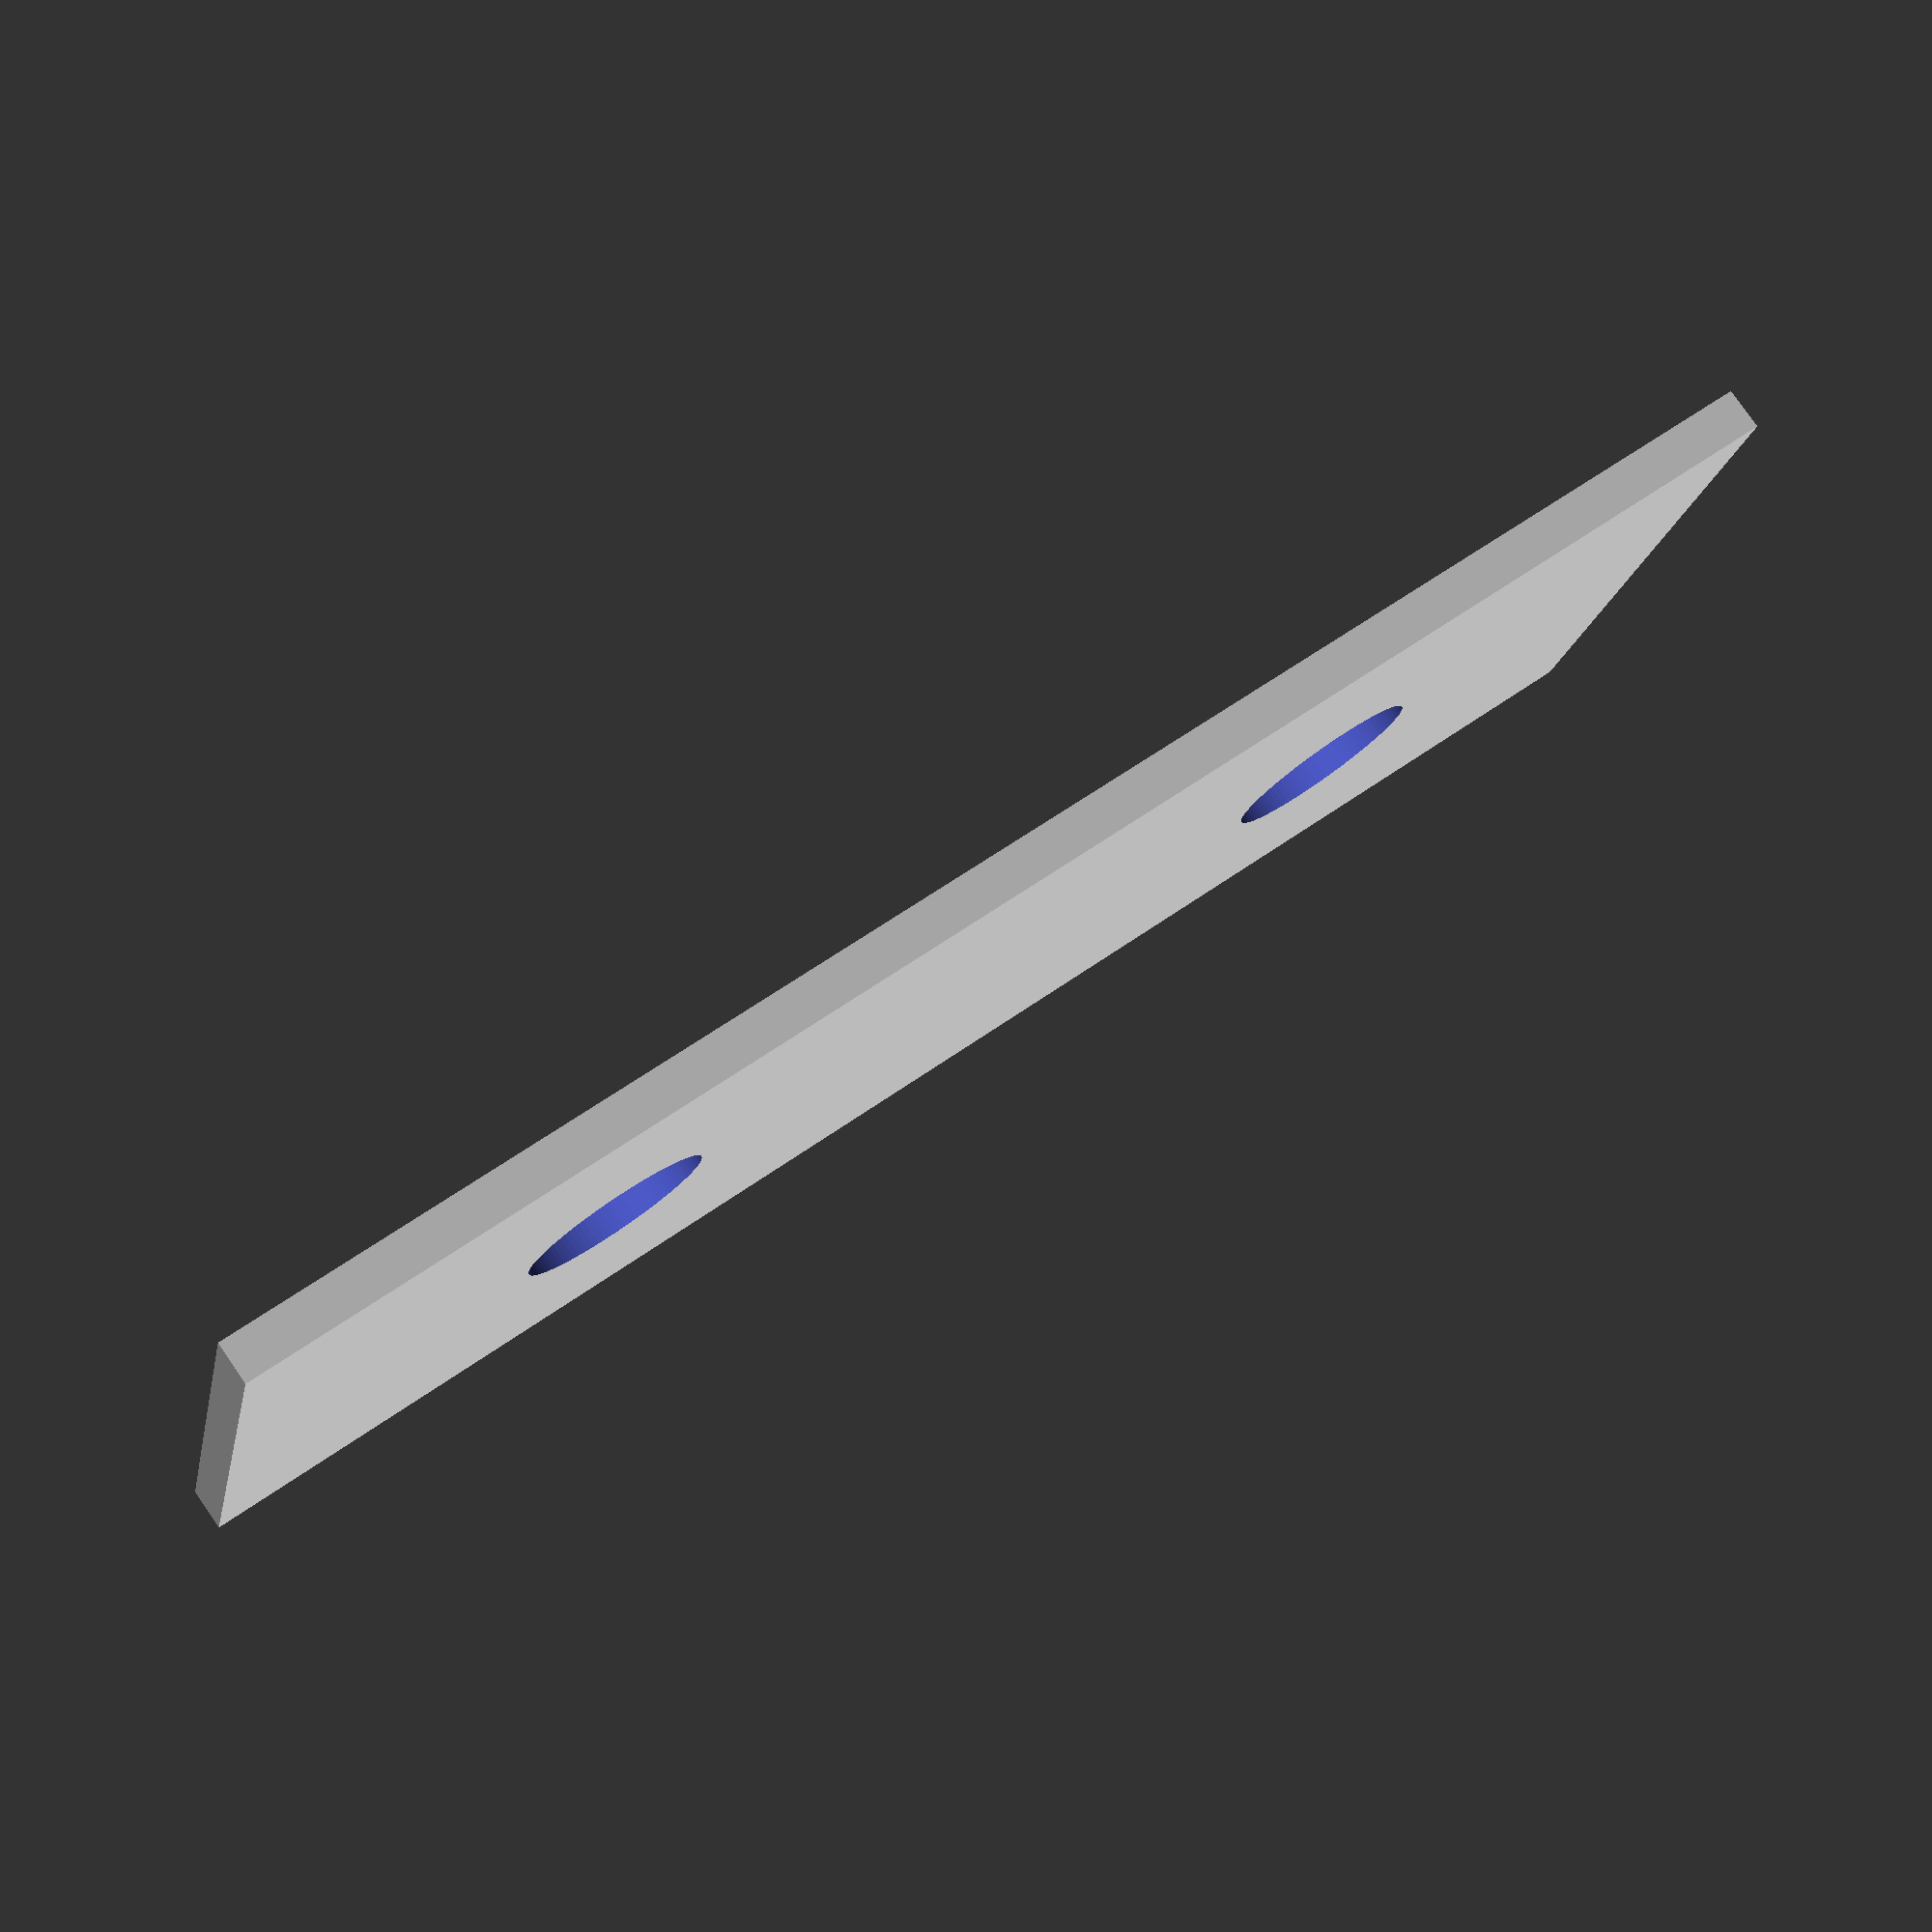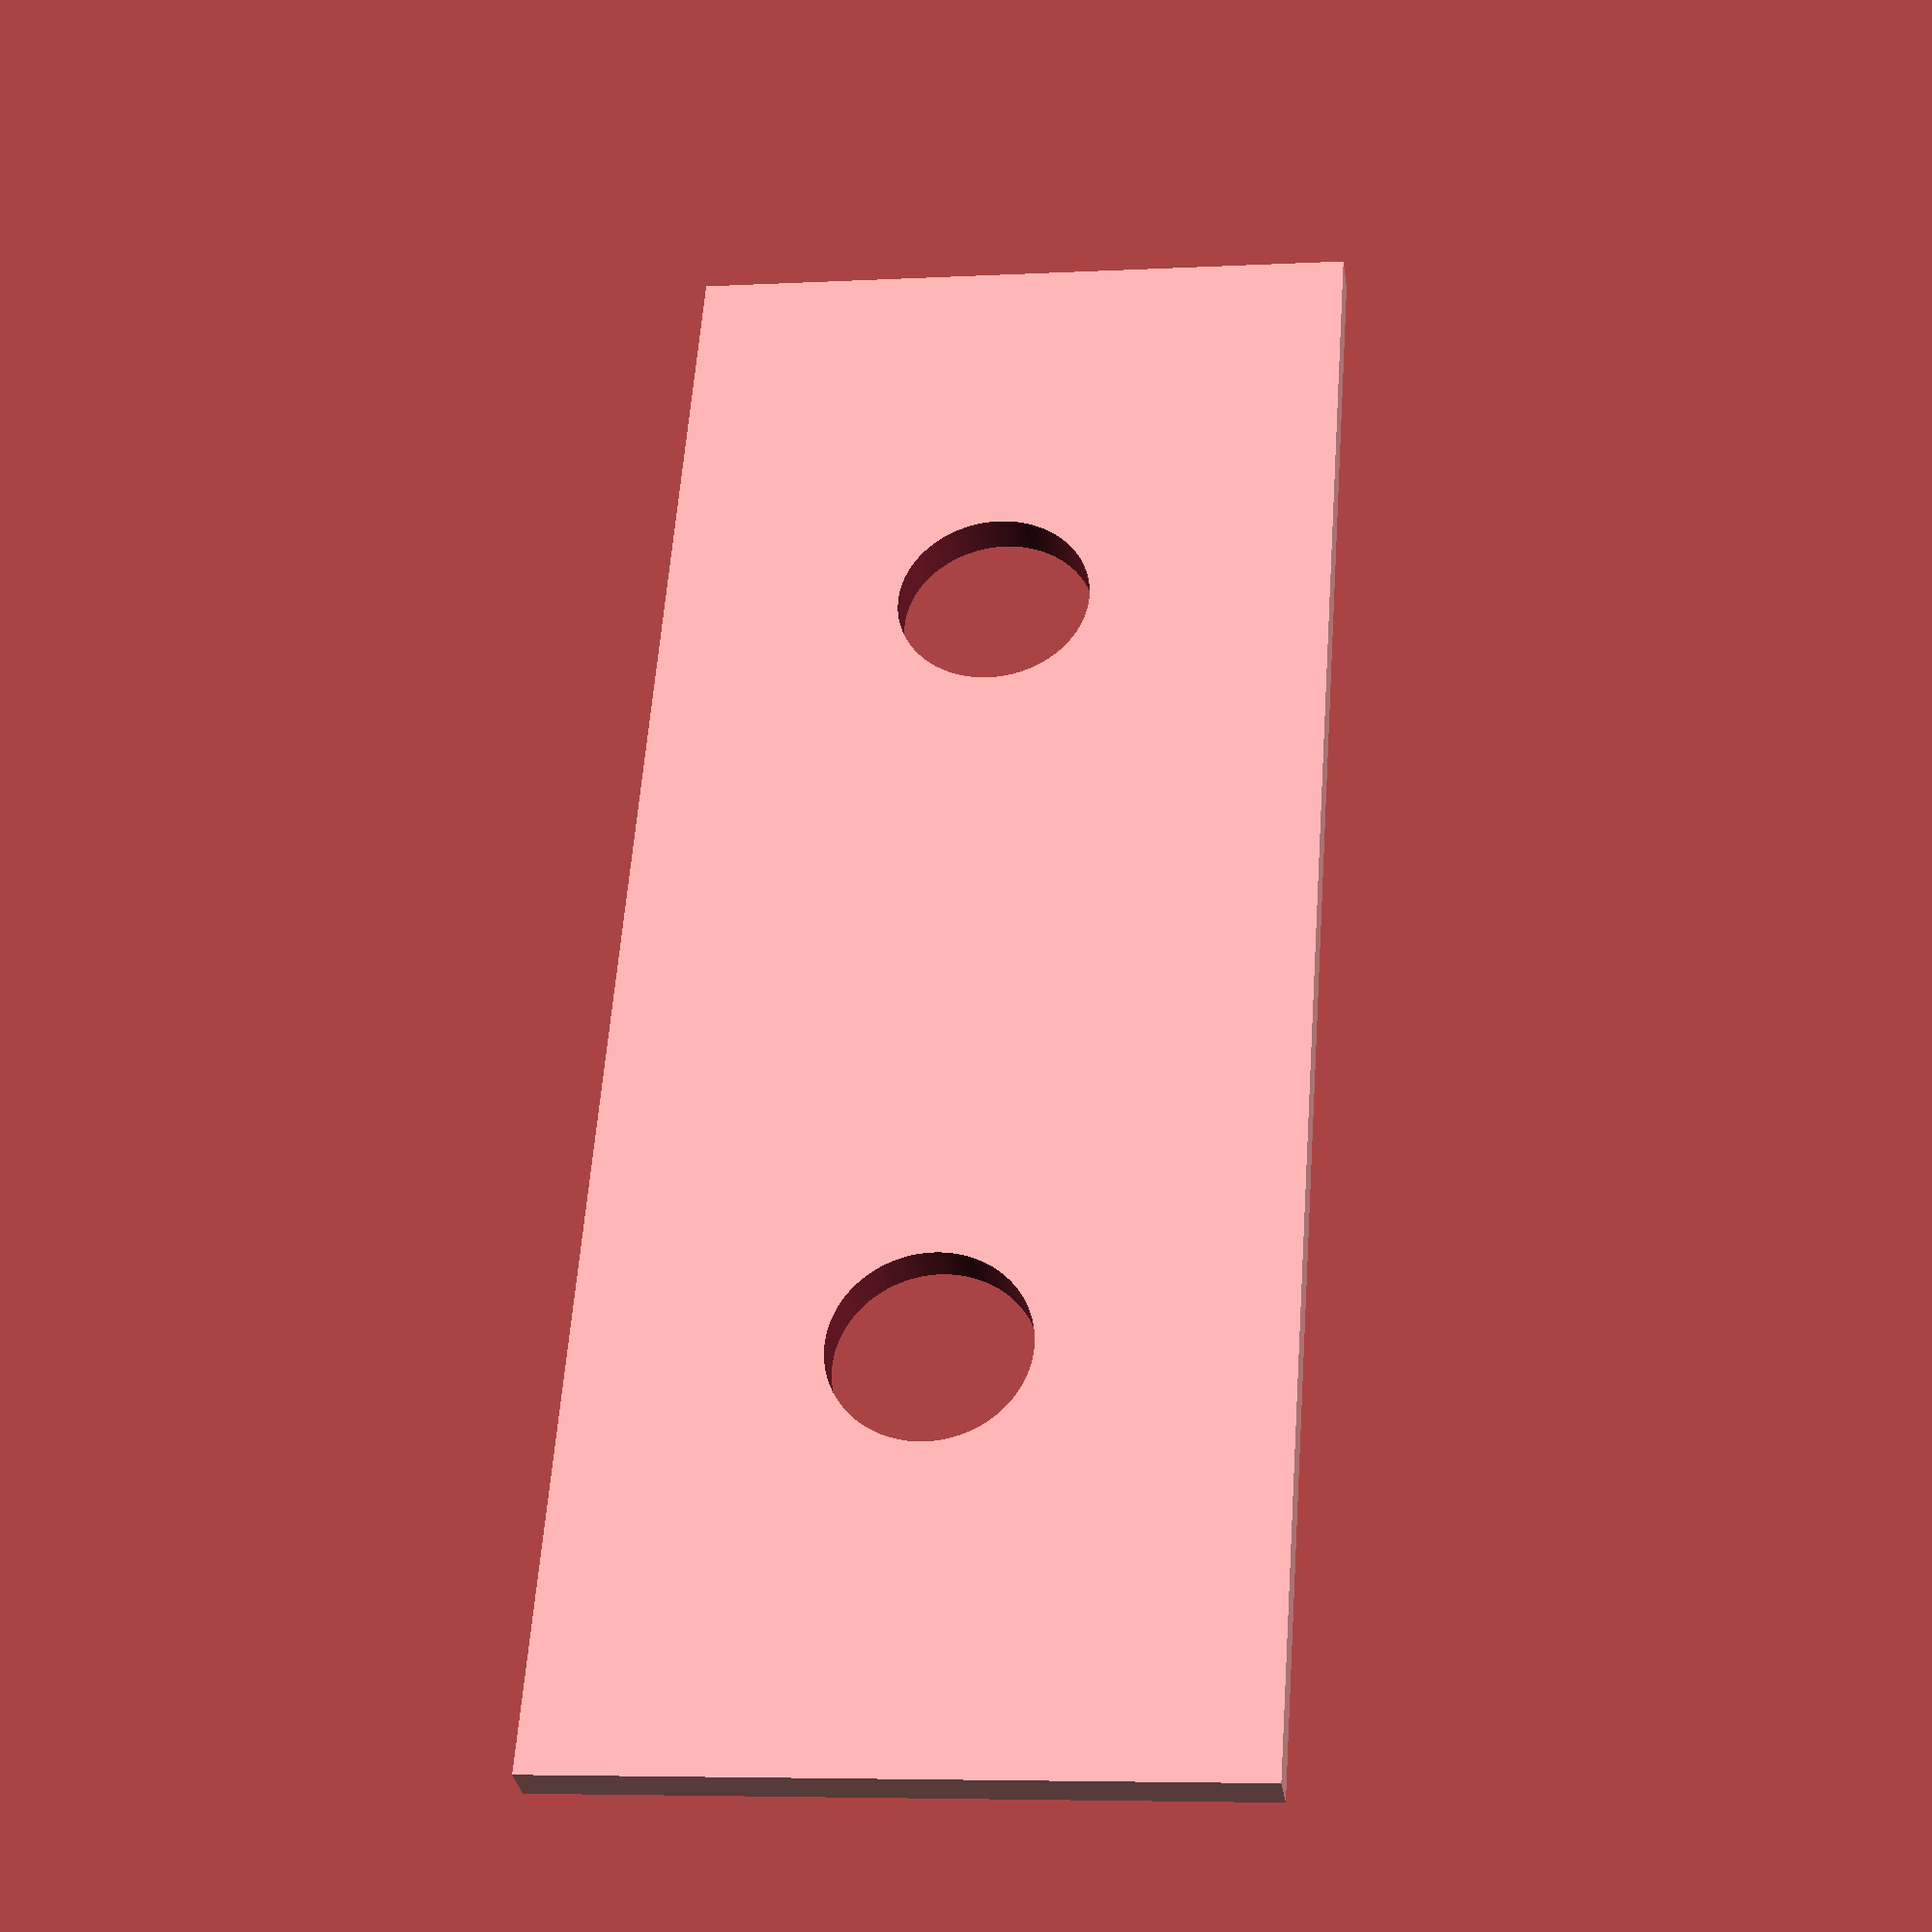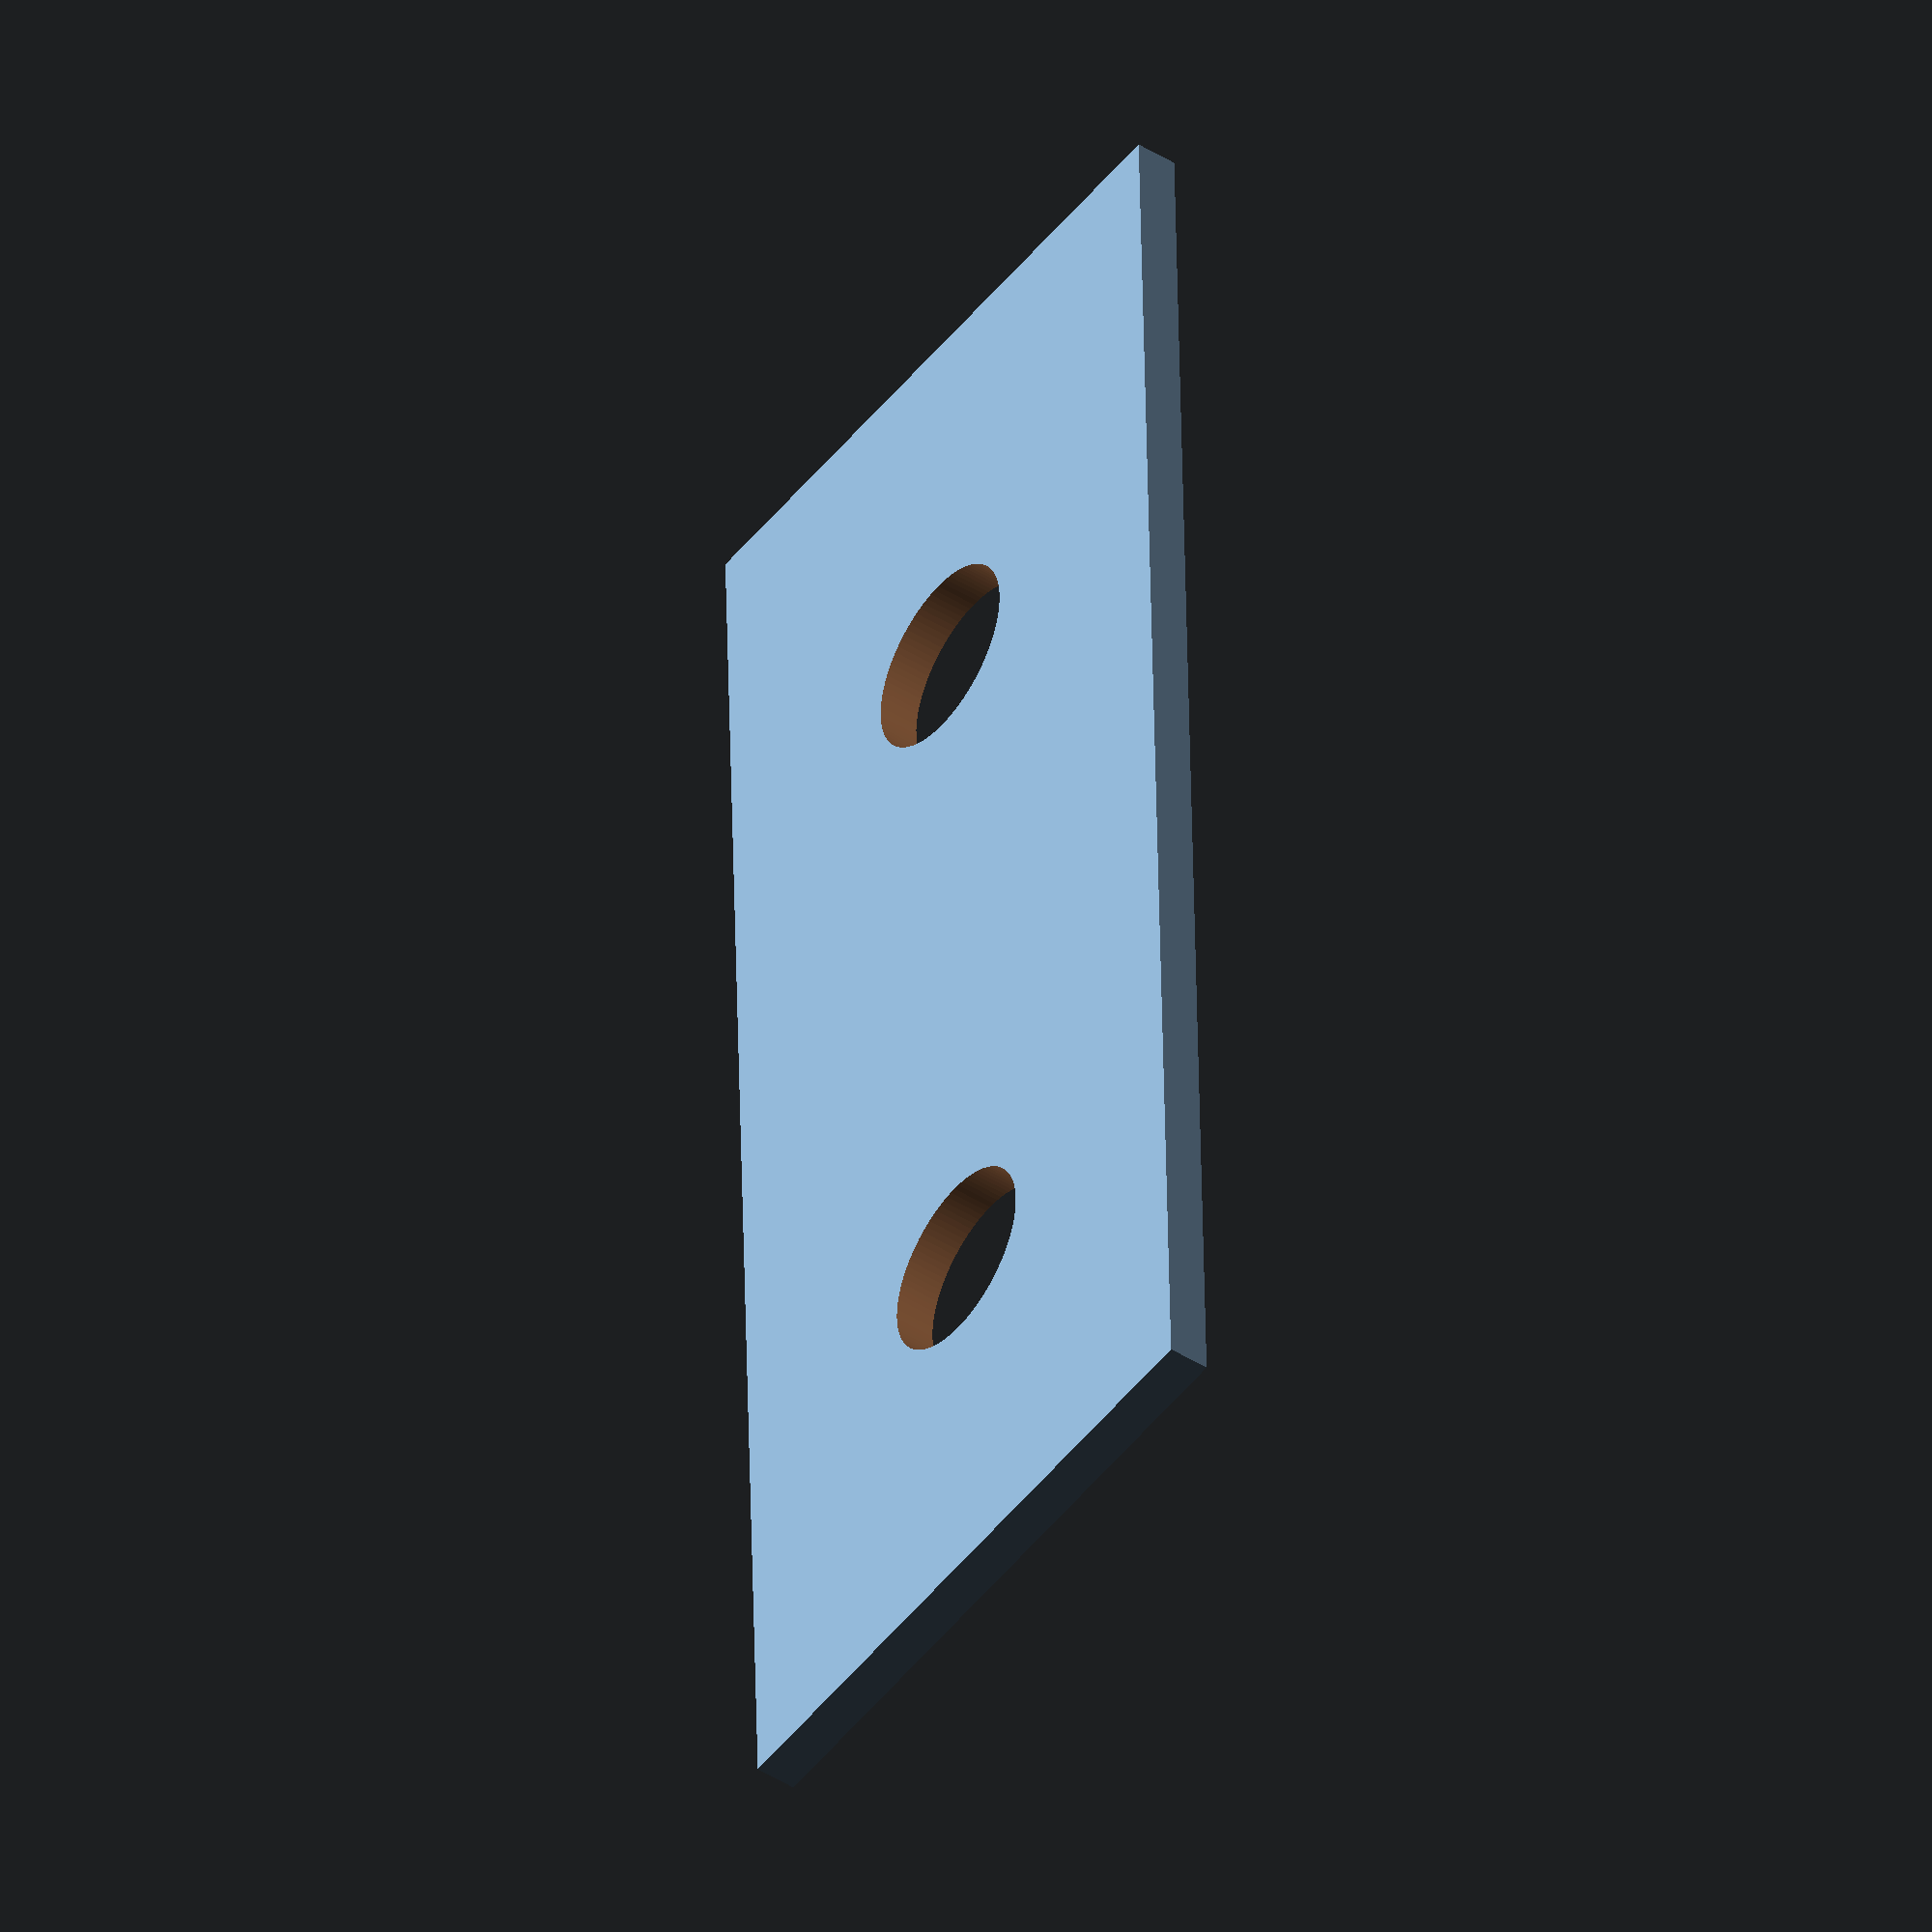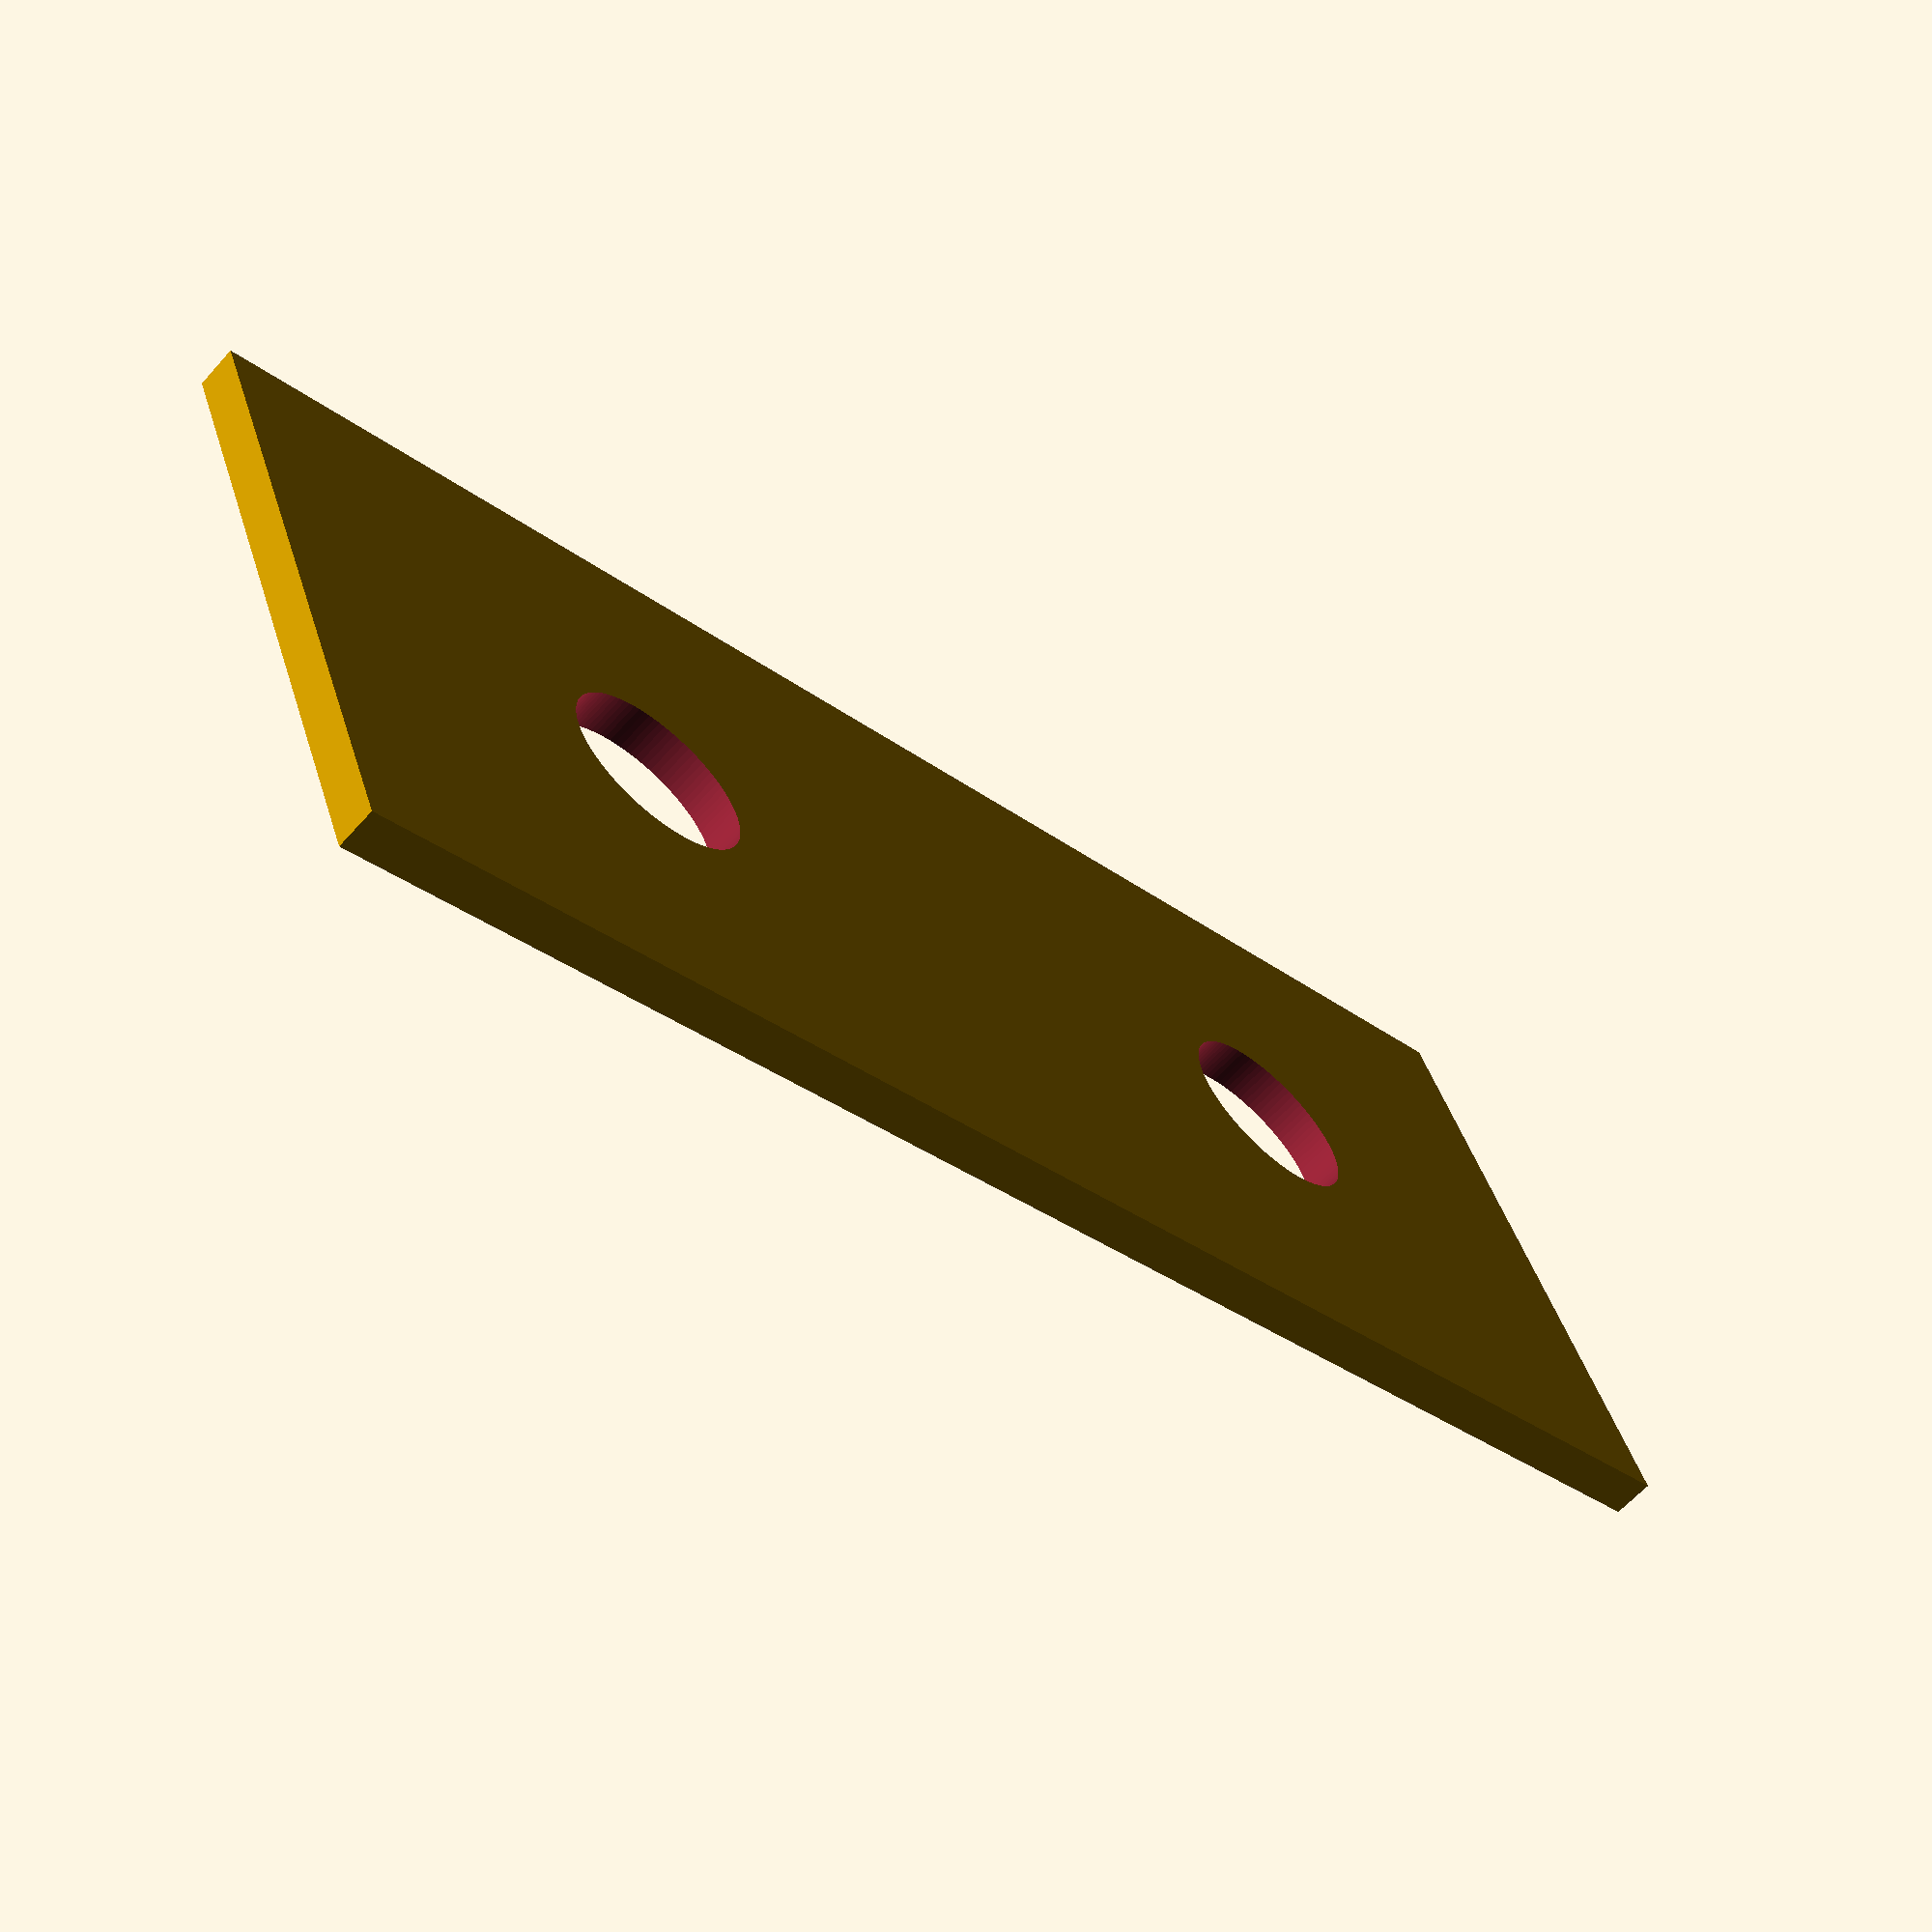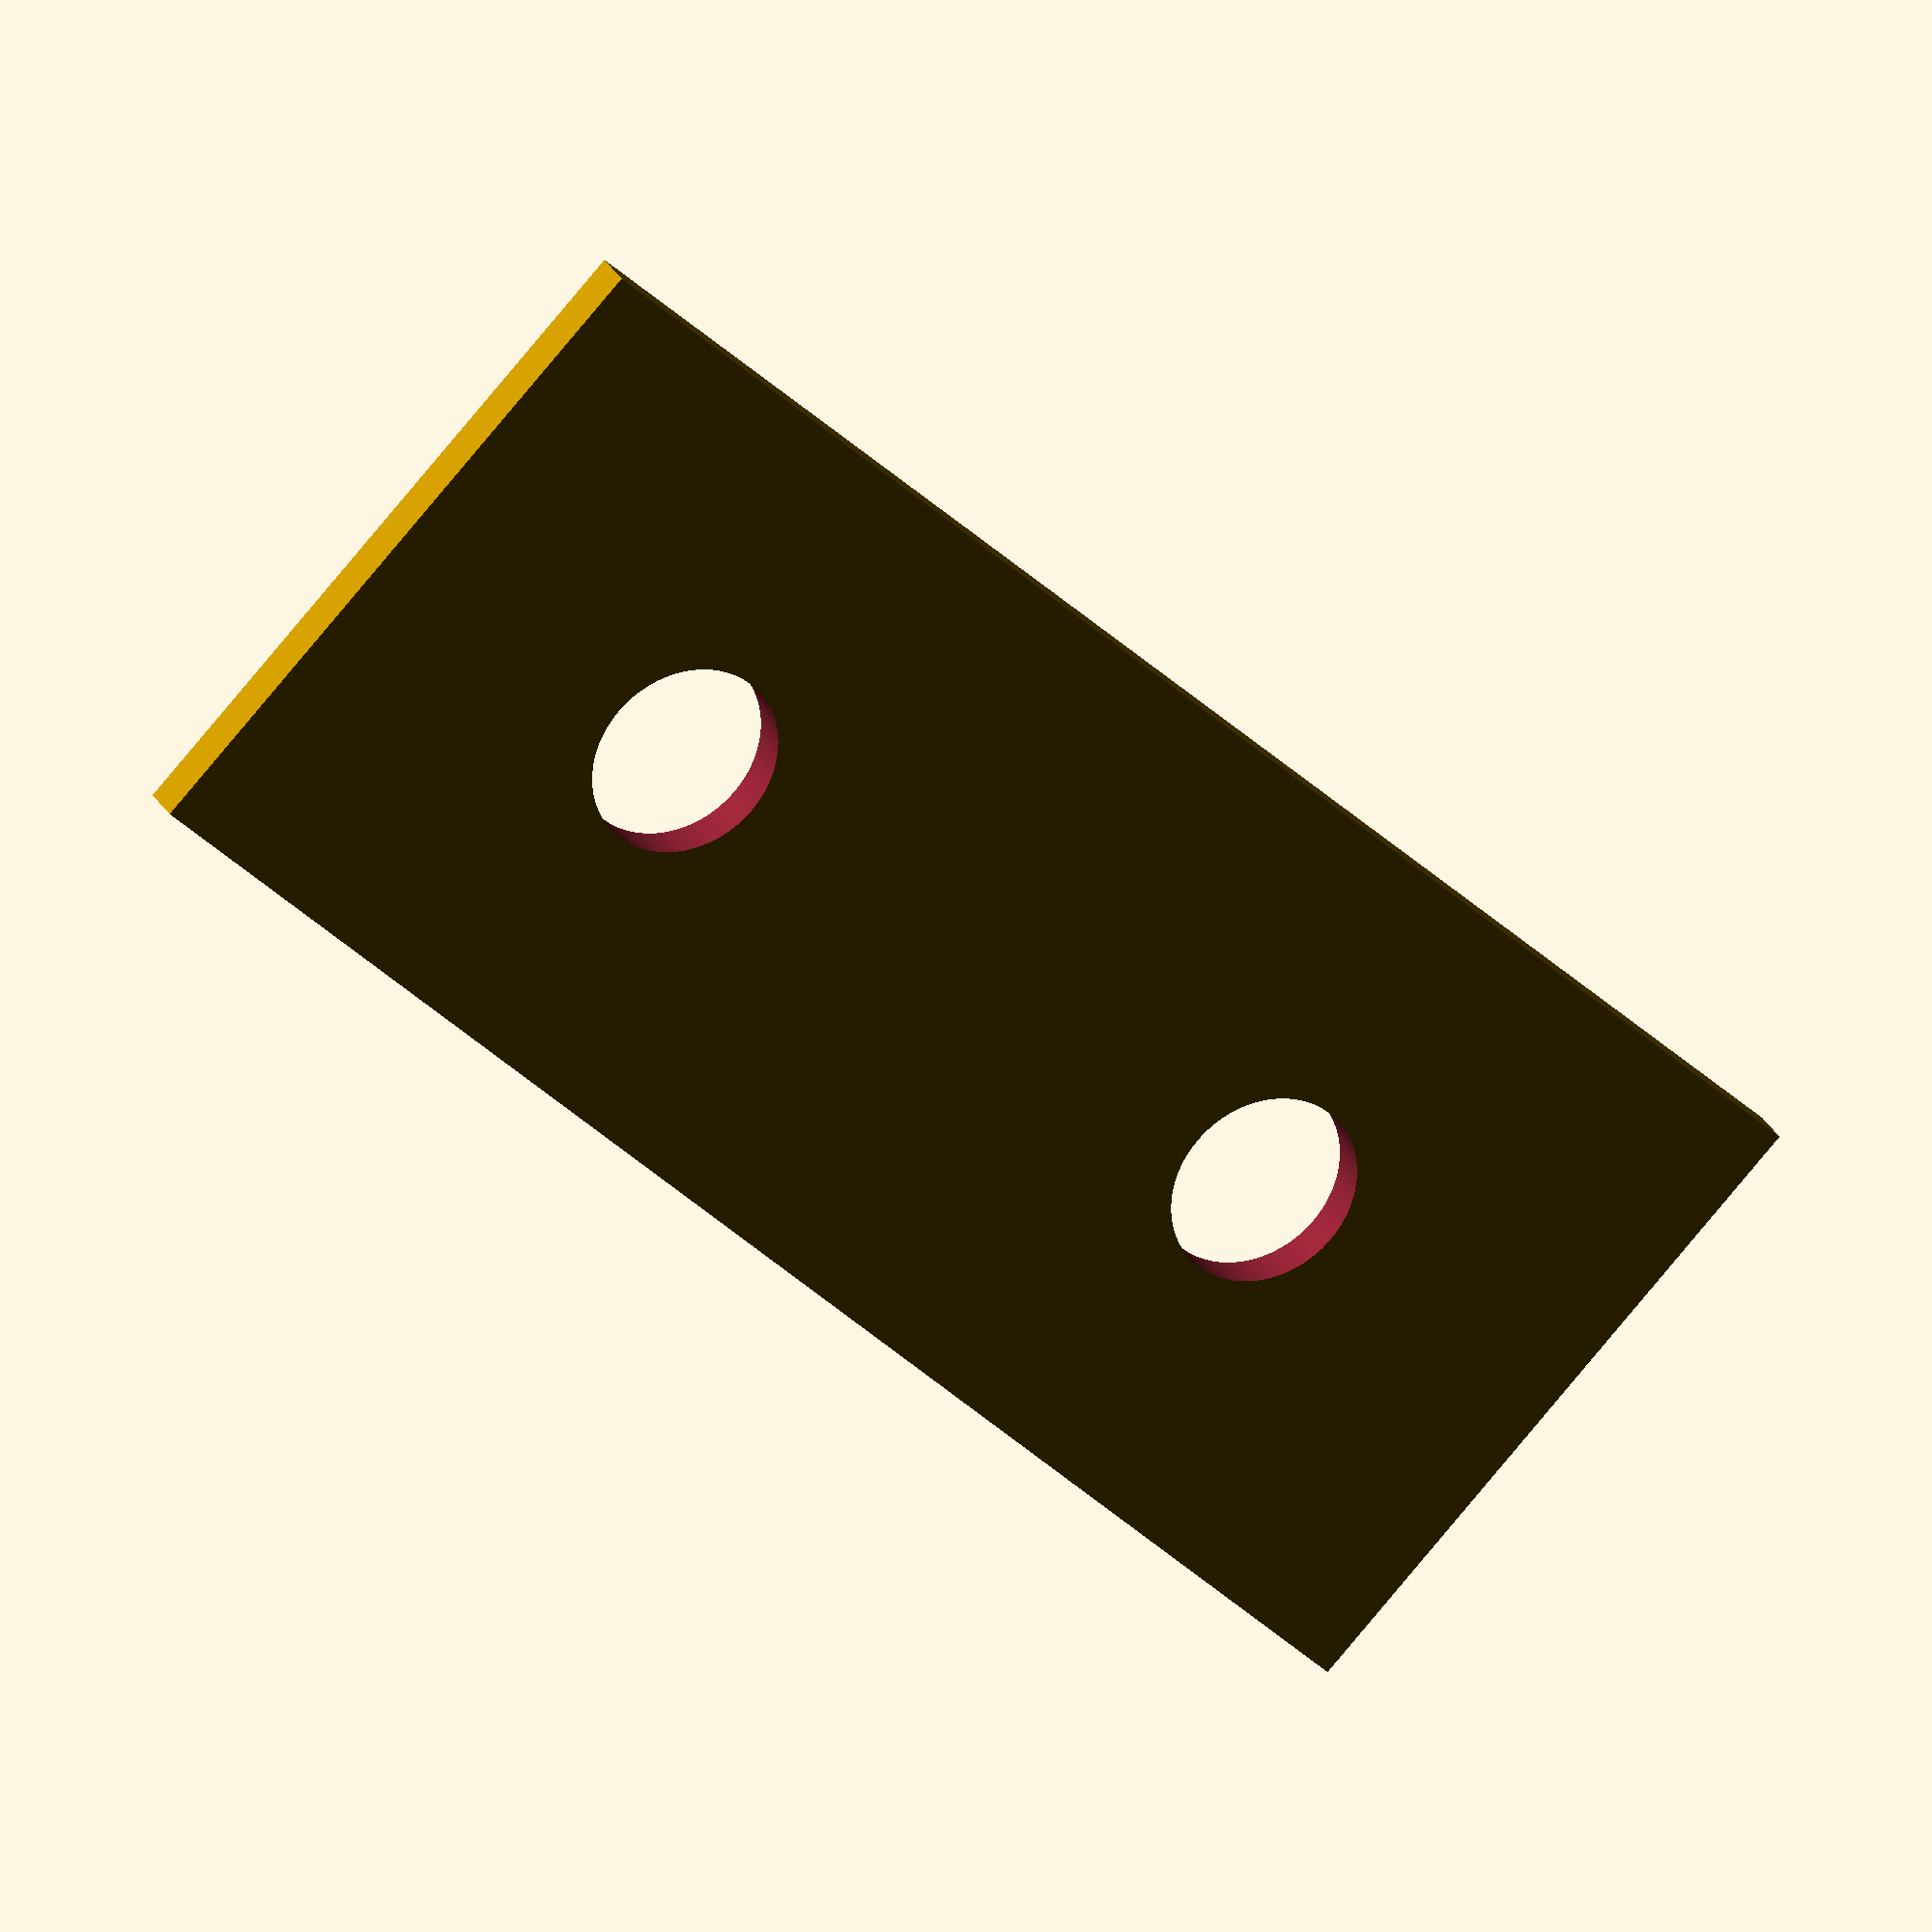
<openscad>
bolt_hole_diameter = 4.6; // [4.0:0.1:5]
z_spacer_thickness = 1.0; // [1:0.1:10]

/* [Hidden] */

$fn = 100;

x1 = 40;
y1 = 16;

d2 = bolt_hole_diameter;

h1 = z_spacer_thickness; 



difference() {
	linear_extrude(height=h1) square([x1,y1]);
	
	translate([x1/4,y1/2,-0.1]) cylinder(h=h1+1,d=d2);
	translate([x1/4*3,y1/2,-0.1]) cylinder(h=h1+1,d=d2);

}




</openscad>
<views>
elev=279.8 azim=167.5 roll=145.3 proj=p view=wireframe
elev=212.6 azim=274.2 roll=171.7 proj=p view=wireframe
elev=225.3 azim=268.2 roll=126.0 proj=o view=wireframe
elev=63.3 azim=201.8 roll=138.2 proj=p view=wireframe
elev=152.3 azim=135.7 roll=23.1 proj=o view=wireframe
</views>
